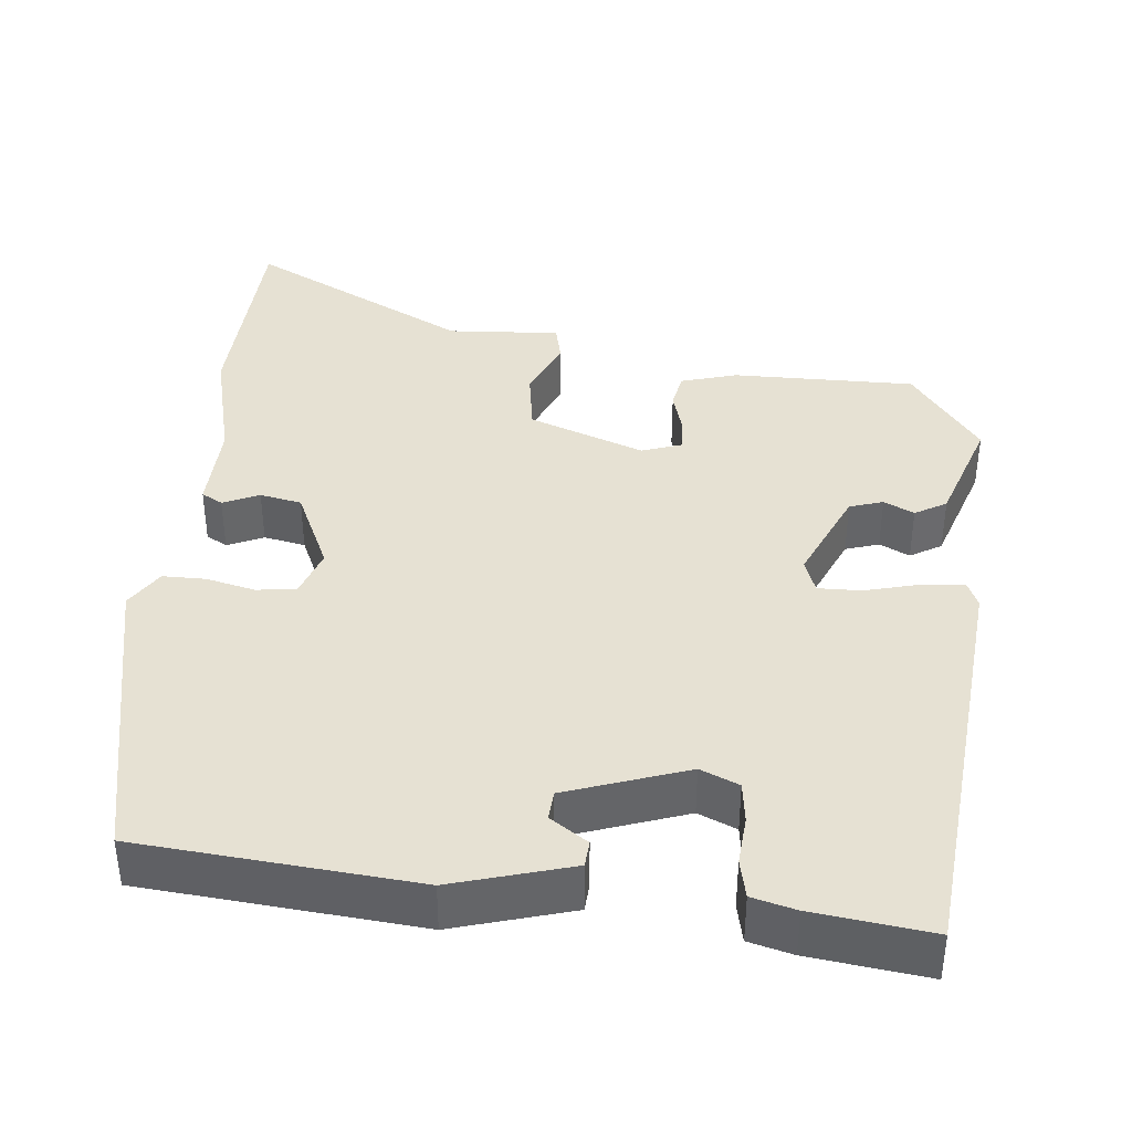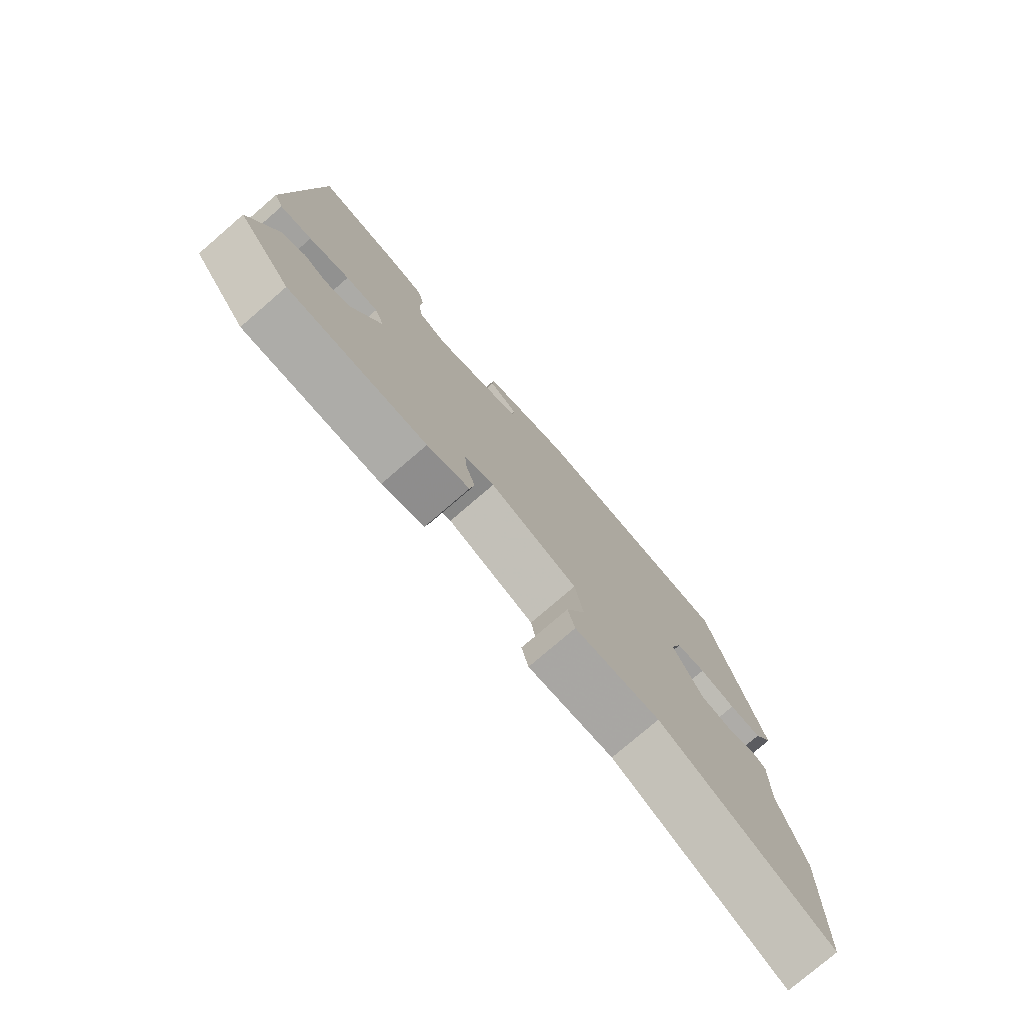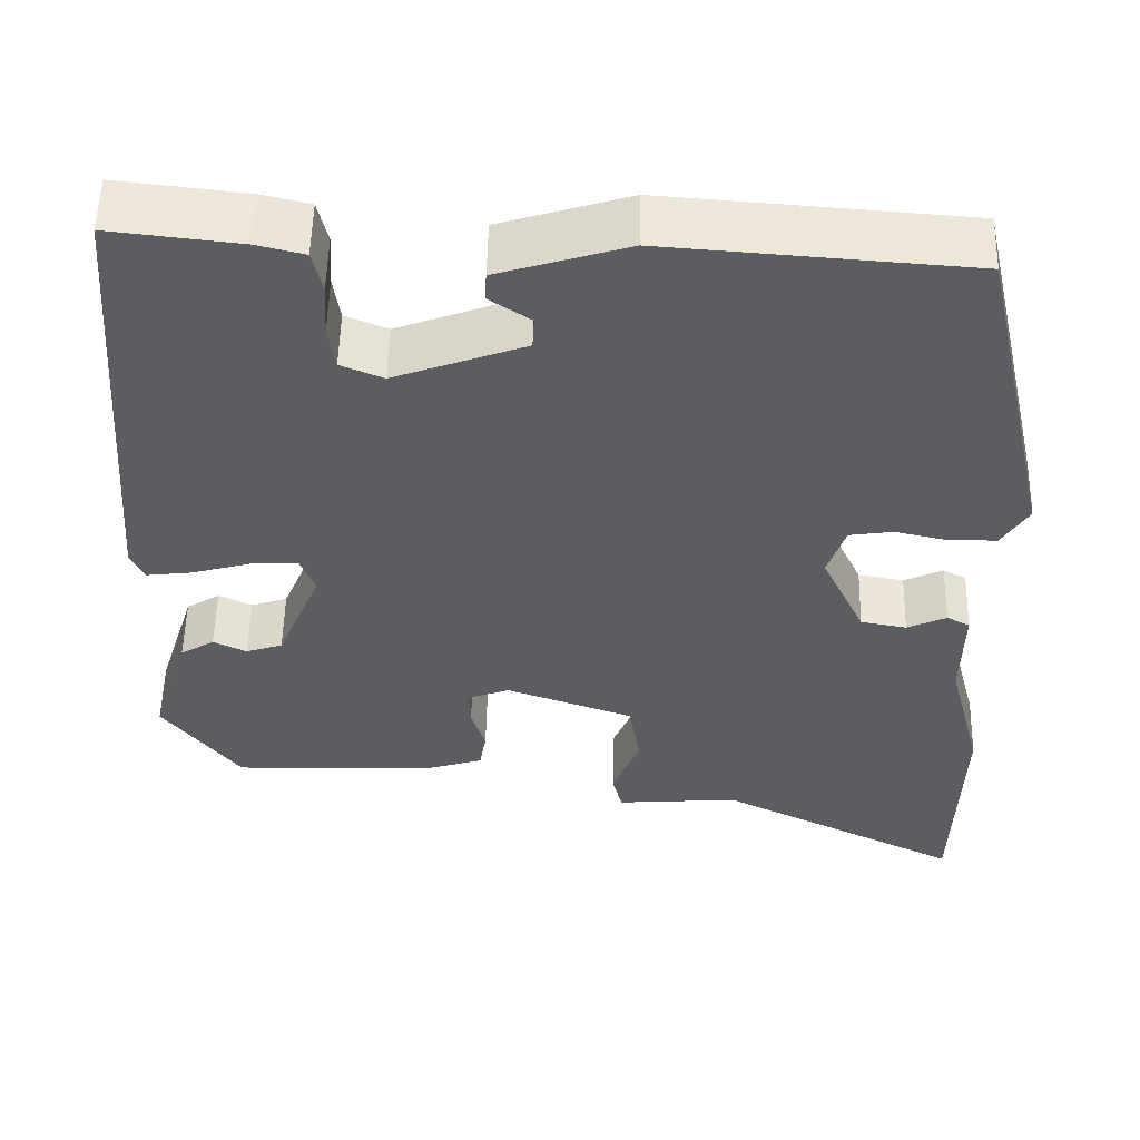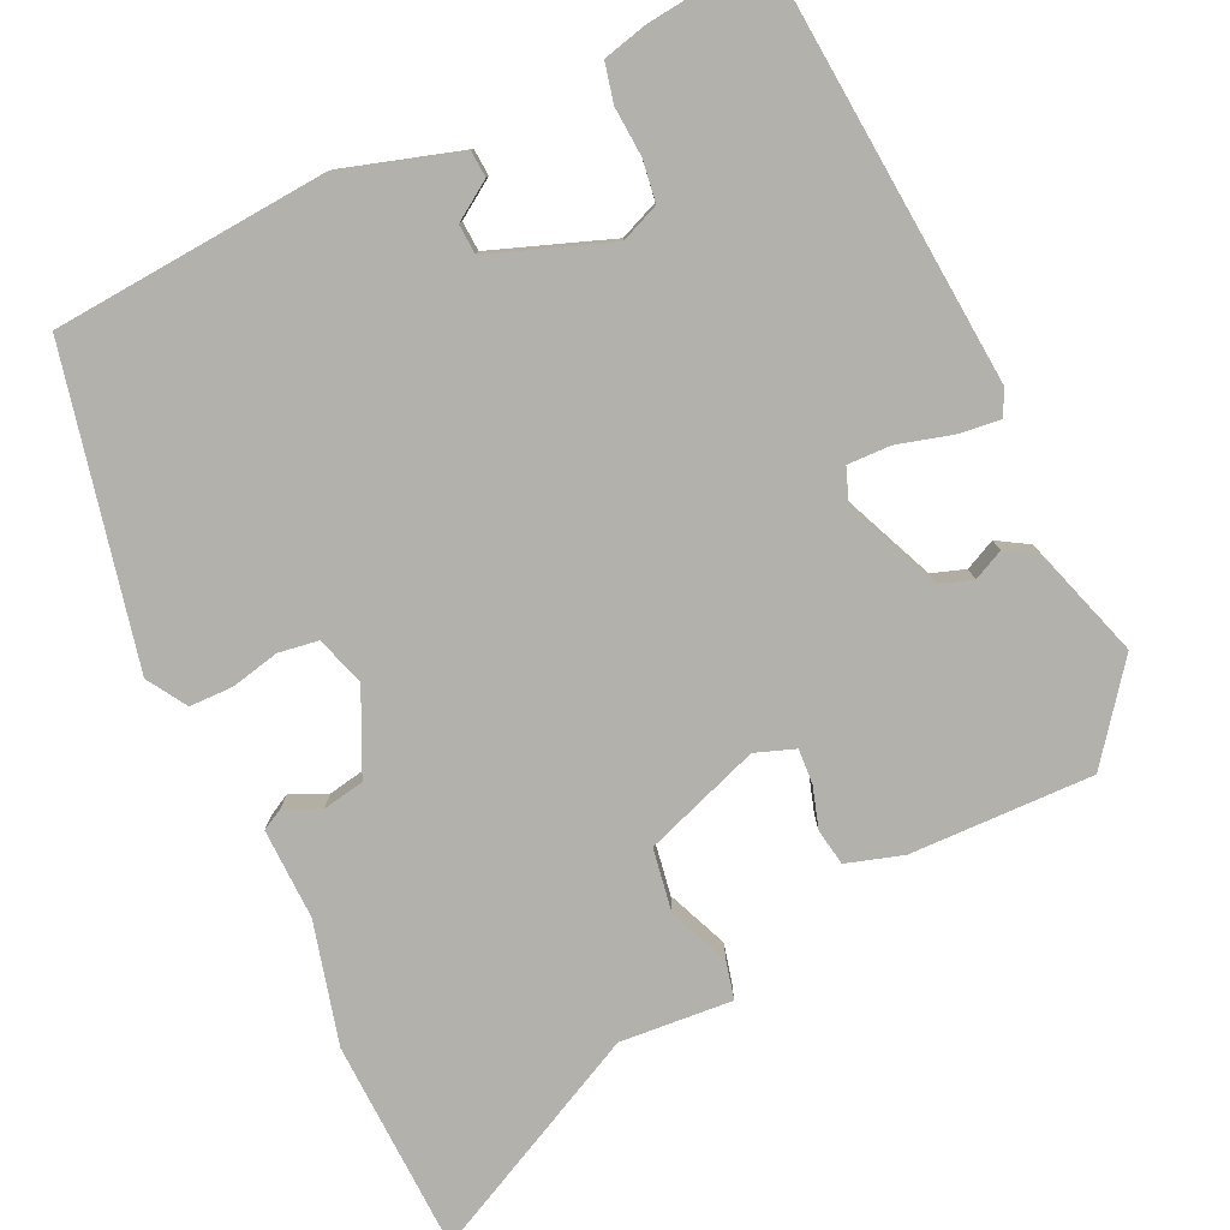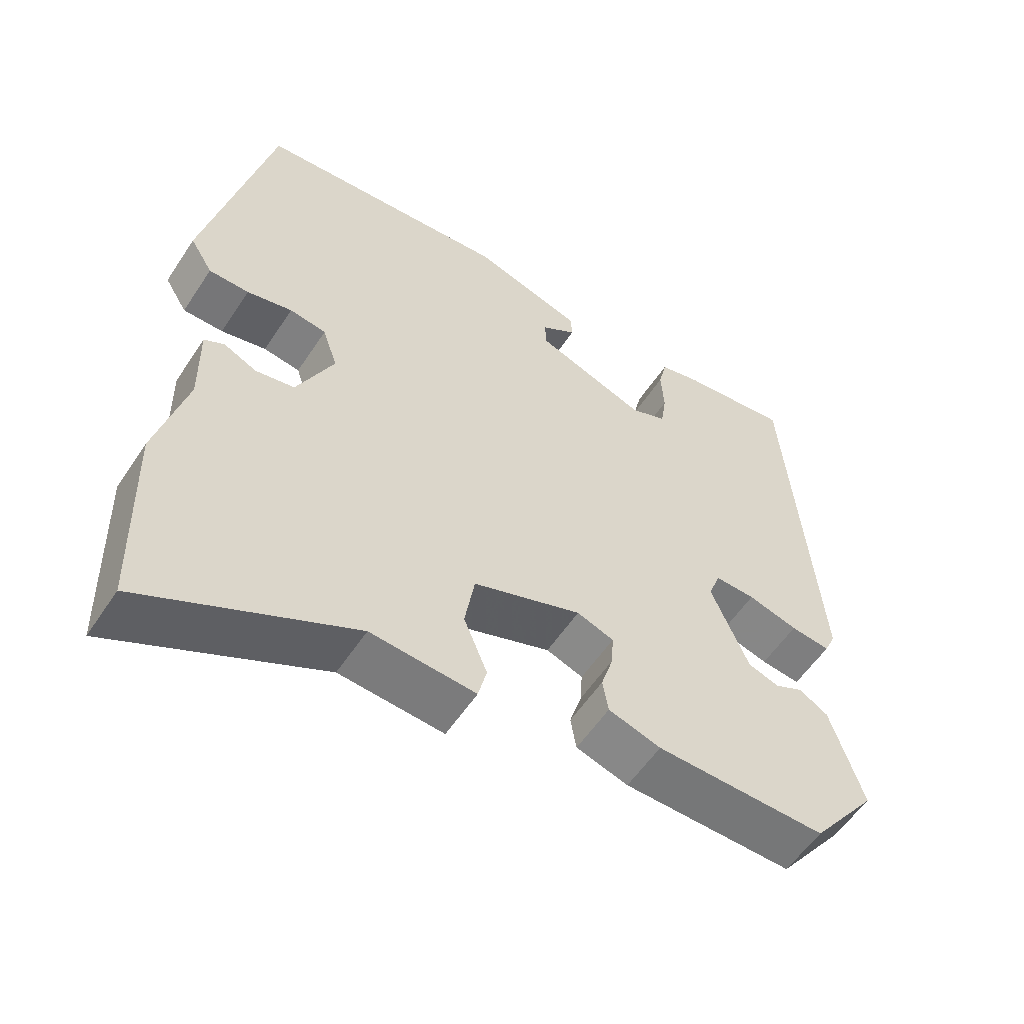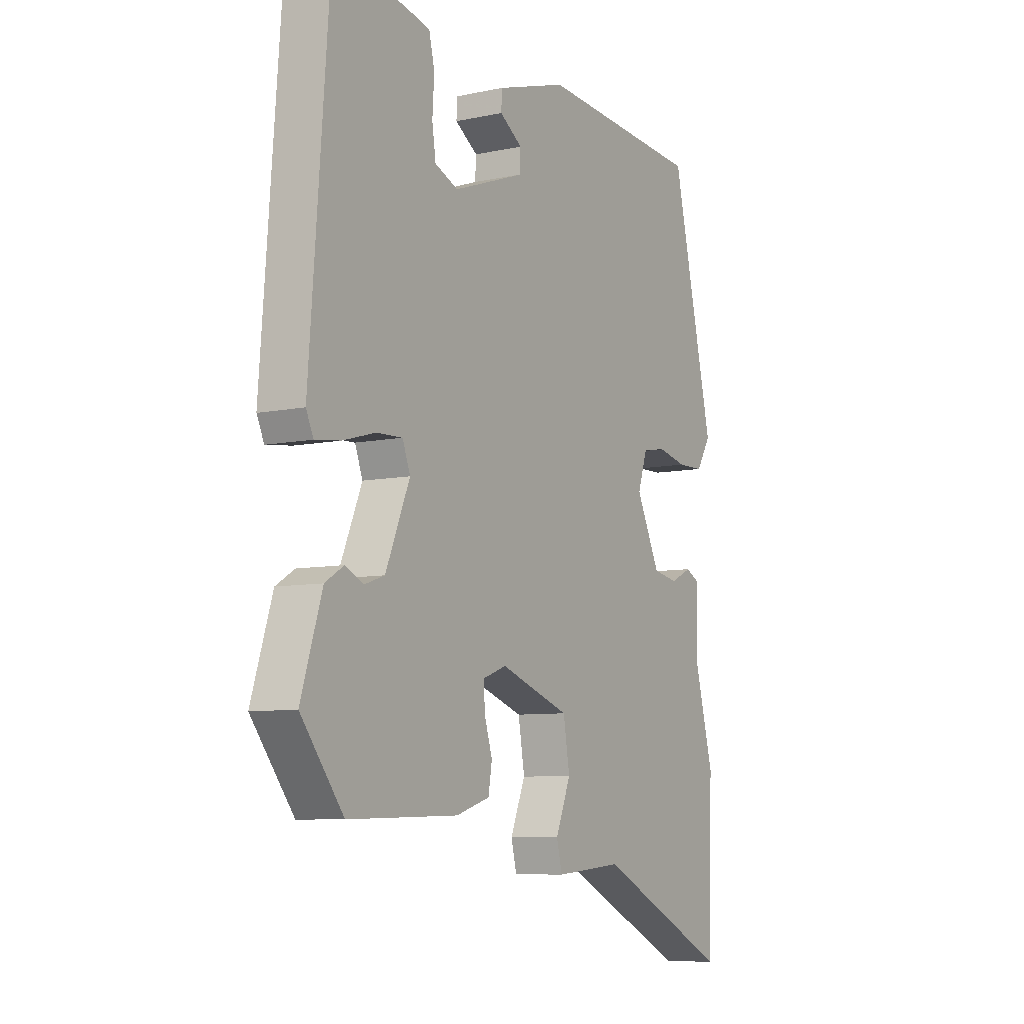
<metadata>
{"format":"obj","ext":"obj","renderer":"f3d","projection":"perspective","resolution":1024,"background":"white","views":[{"elev":38.9,"azim":6.6,"up":"+Y"},{"elev":-77.6,"azim":130.7,"up":"+Z"},{"elev":54.0,"azim":-178.7,"up":"+Z"},{"elev":-78.9,"azim":25.4,"up":"+Y"},{"elev":-56.4,"azim":-33.0,"up":"+Z"},{"elev":-7.8,"azim":120.8,"up":"+Z"}]}
</metadata>
<code>
v -0.495 0.07 -0.674
v -0.503 0.07 -0.392
v -0.461 0.07 -0.232
v -0.463 0.07 -0.112
v -0.435 0.07 -0.097
v -0.388 0.07 -0.119
v -0.333 0.07 -0.109
v -0.281 0.07 0
v -0.302 0.07 0.064
v -0.354 0.07 0.072
v -0.418 0.07 0.058
v -0.475 0.07 0.059
v -0.507 0.07 0.111
v -0.415 0.07 0.515
v -0.053 0.07 0.541
v 0.102 0.07 0.493
v 0.104 0.07 0.458
v 0.054 0.07 0.425
v 0.056 0.07 0.386
v 0.213 0.07 0.328
v 0.264 0.07 0.349
v 0.272 0.07 0.403
v 0.268 0.07 0.468
v 0.28 0.07 0.519
v 0.338 0.07 0.533
v 0.493 0.07 0.55
v 0.535 0.07 -0.005
v 0.519 0.07 -0.04
v 0.463 0.07 -0.033
v 0.392 0.07 -0.013
v 0.335 0.07 -0.011
v 0.318 0.07 -0.056
v 0.371 0.07 -0.182
v 0.415 0.07 -0.197
v 0.455 0.07 -0.178
v 0.496 0.07 -0.203
v 0.542 0.07 -0.349
v 0.449 0.07 -0.47
v 0.208 0.07 -0.464
v 0.134 0.07 -0.441
v 0.126 0.07 -0.393
v 0.143 0.07 -0.338
v 0.146 0.07 -0.292
v 0.094 0.07 -0.273
v -0.059 0.07 -0.327
v -0.073 0.07 -0.41
v -0.04 0.07 -0.491
v -0.052 0.07 -0.54
v -0.2 0.07 -0.528
v -0.495 0 -0.674
v -0.503 0 -0.392
v -0.461 0 -0.232
v -0.463 0 -0.112
v -0.435 0 -0.097
v -0.388 0 -0.119
v -0.333 0 -0.109
v -0.281 0 0
v -0.302 0 0.064
v -0.354 0 0.072
v -0.418 0 0.058
v -0.475 0 0.059
v -0.507 0 0.111
v -0.415 0 0.515
v -0.053 0 0.541
v 0.102 0 0.493
v 0.104 0 0.458
v 0.054 0 0.425
v 0.056 0 0.386
v 0.213 0 0.328
v 0.264 0 0.349
v 0.272 0 0.403
v 0.268 0 0.468
v 0.28 0 0.519
v 0.338 0 0.533
v 0.493 0 0.55
v 0.535 0 -0.005
v 0.519 0 -0.04
v 0.463 0 -0.033
v 0.392 0 -0.013
v 0.335 0 -0.011
v 0.318 0 -0.056
v 0.371 0 -0.182
v 0.415 0 -0.197
v 0.455 0 -0.178
v 0.496 0 -0.203
v 0.542 0 -0.349
v 0.449 0 -0.47
v 0.208 0 -0.464
v 0.134 0 -0.441
v 0.126 0 -0.393
v 0.143 0 -0.338
v 0.146 0 -0.292
v 0.094 0 -0.273
v -0.059 0 -0.327
v -0.073 0 -0.41
v -0.04 0 -0.491
v -0.052 0 -0.54
v -0.2 0 -0.528
f 46 47 48 49
f 1 2 3
f 49 1 3
f 46 49 3
f 45 46 3
f 44 45 3 4
f 40 41 42
f 39 40 42
f 38 39 42
f 37 38 42
f 36 37 42
f 35 36 42
f 34 35 42
f 33 34 42 43
f 32 33 43 44
f 28 29 30
f 27 28 30
f 26 27 30
f 25 26 30
f 24 25 30
f 23 24 30
f 22 23 30
f 21 22 30 31
f 31 32 44
f 21 31 44
f 20 21 44
f 16 17 18
f 15 16 18
f 14 15 18
f 13 14 18
f 13 18 19
f 12 13 19
f 11 12 19
f 10 11 19
f 9 10 19 20
f 4 5 6
f 44 4 6
f 44 6 7
f 8 9 20 44
f 7 8 44
f 98 97 96 95
f 52 51 50
f 52 50 98
f 52 98 95
f 52 95 94
f 53 52 94 93
f 91 90 89
f 91 89 88
f 91 88 87
f 91 87 86
f 91 86 85
f 91 85 84
f 91 84 83
f 92 91 83 82
f 93 92 82 81
f 79 78 77
f 79 77 76
f 79 76 75
f 79 75 74
f 79 74 73
f 79 73 72
f 79 72 71
f 80 79 71 70
f 93 81 80
f 93 80 70
f 93 70 69
f 67 66 65
f 67 65 64
f 67 64 63
f 67 63 62
f 68 67 62
f 68 62 61
f 68 61 60
f 68 60 59
f 69 68 59 58
f 55 54 53
f 55 53 93
f 56 55 93
f 93 69 58 57
f 93 57 56
f 1 50 51 2
f 2 51 52 3
f 3 52 53 4
f 4 53 54 5
f 5 54 55 6
f 6 55 56 7
f 7 56 57 8
f 8 57 58 9
f 9 58 59 10
f 10 59 60 11
f 11 60 61 12
f 12 61 62 13
f 13 62 63 14
f 14 63 64 15
f 15 64 65 16
f 16 65 66 17
f 17 66 67 18
f 18 67 68 19
f 19 68 69 20
f 20 69 70 21
f 21 70 71 22
f 22 71 72 23
f 23 72 73 24
f 24 73 74 25
f 25 74 75 26
f 26 75 76 27
f 27 76 77 28
f 28 77 78 29
f 29 78 79 30
f 30 79 80 31
f 31 80 81 32
f 32 81 82 33
f 33 82 83 34
f 34 83 84 35
f 35 84 85 36
f 36 85 86 37
f 37 86 87 38
f 38 87 88 39
f 39 88 89 40
f 40 89 90 41
f 41 90 91 42
f 42 91 92 43
f 43 92 93 44
f 44 93 94 45
f 45 94 95 46
f 46 95 96 47
f 47 96 97 48
f 48 97 98 49
f 49 98 50 1

</code>
